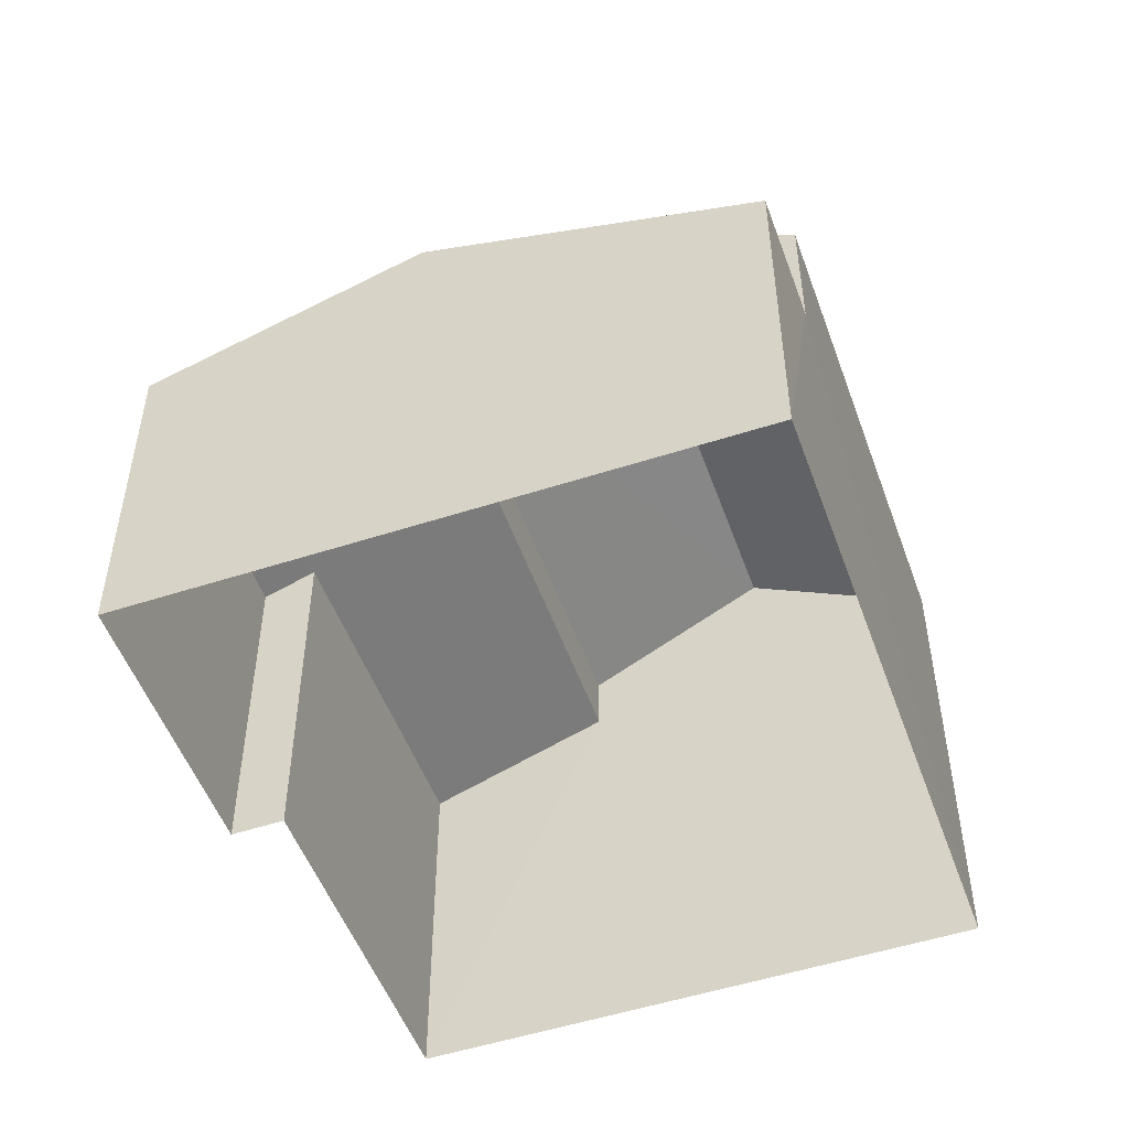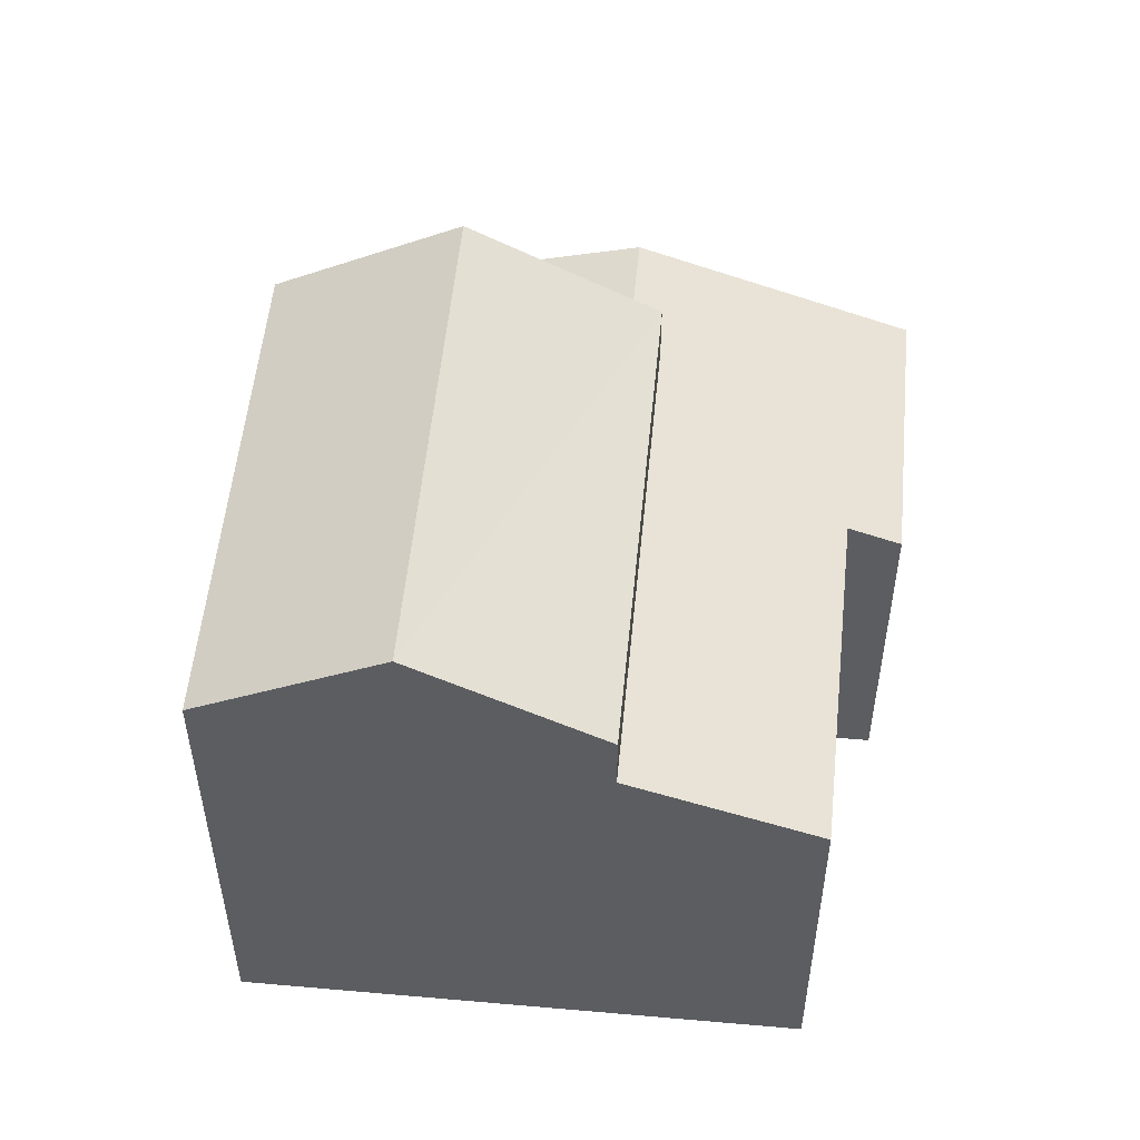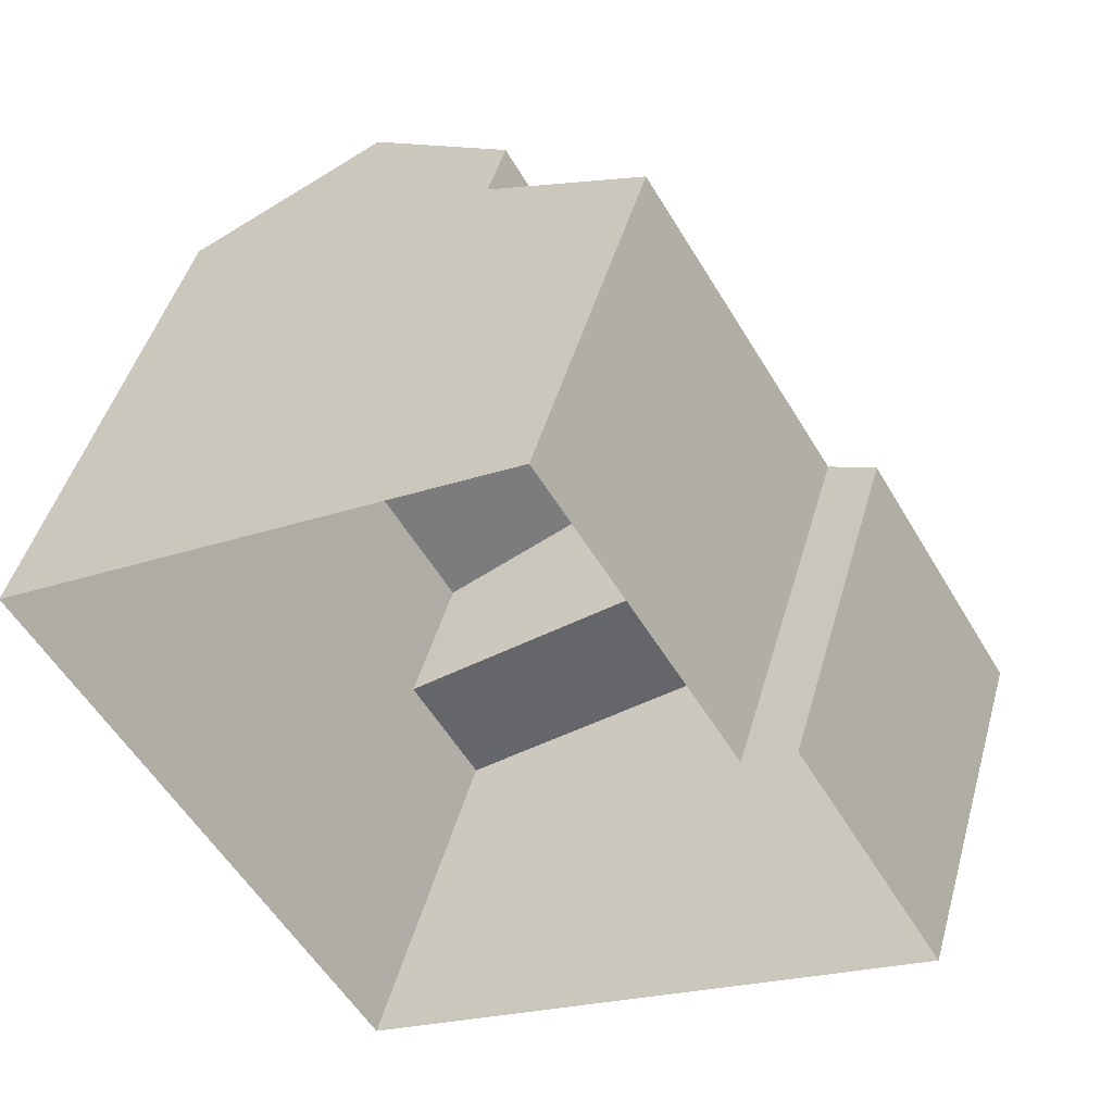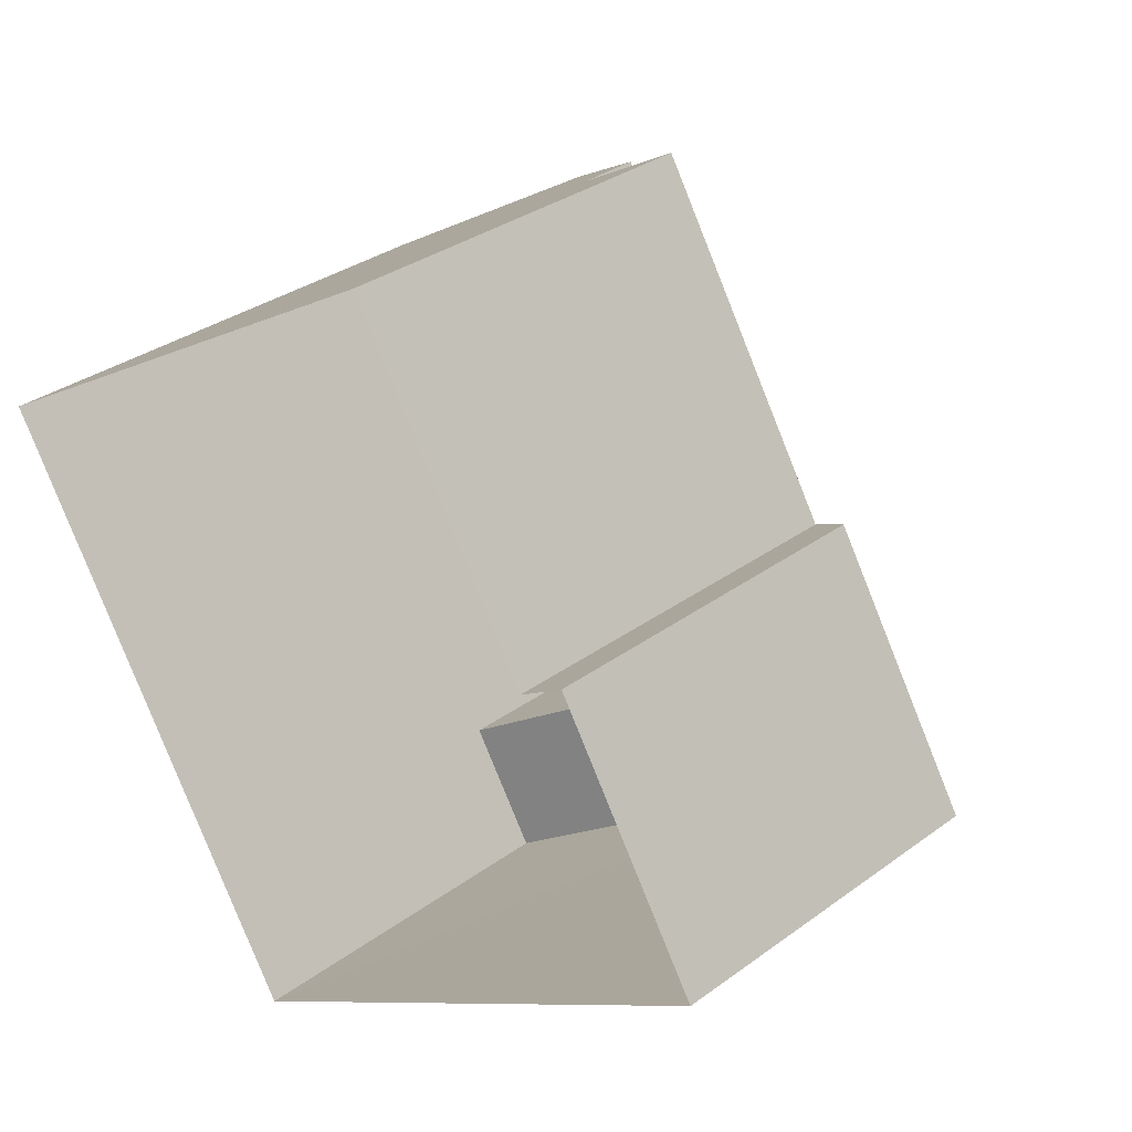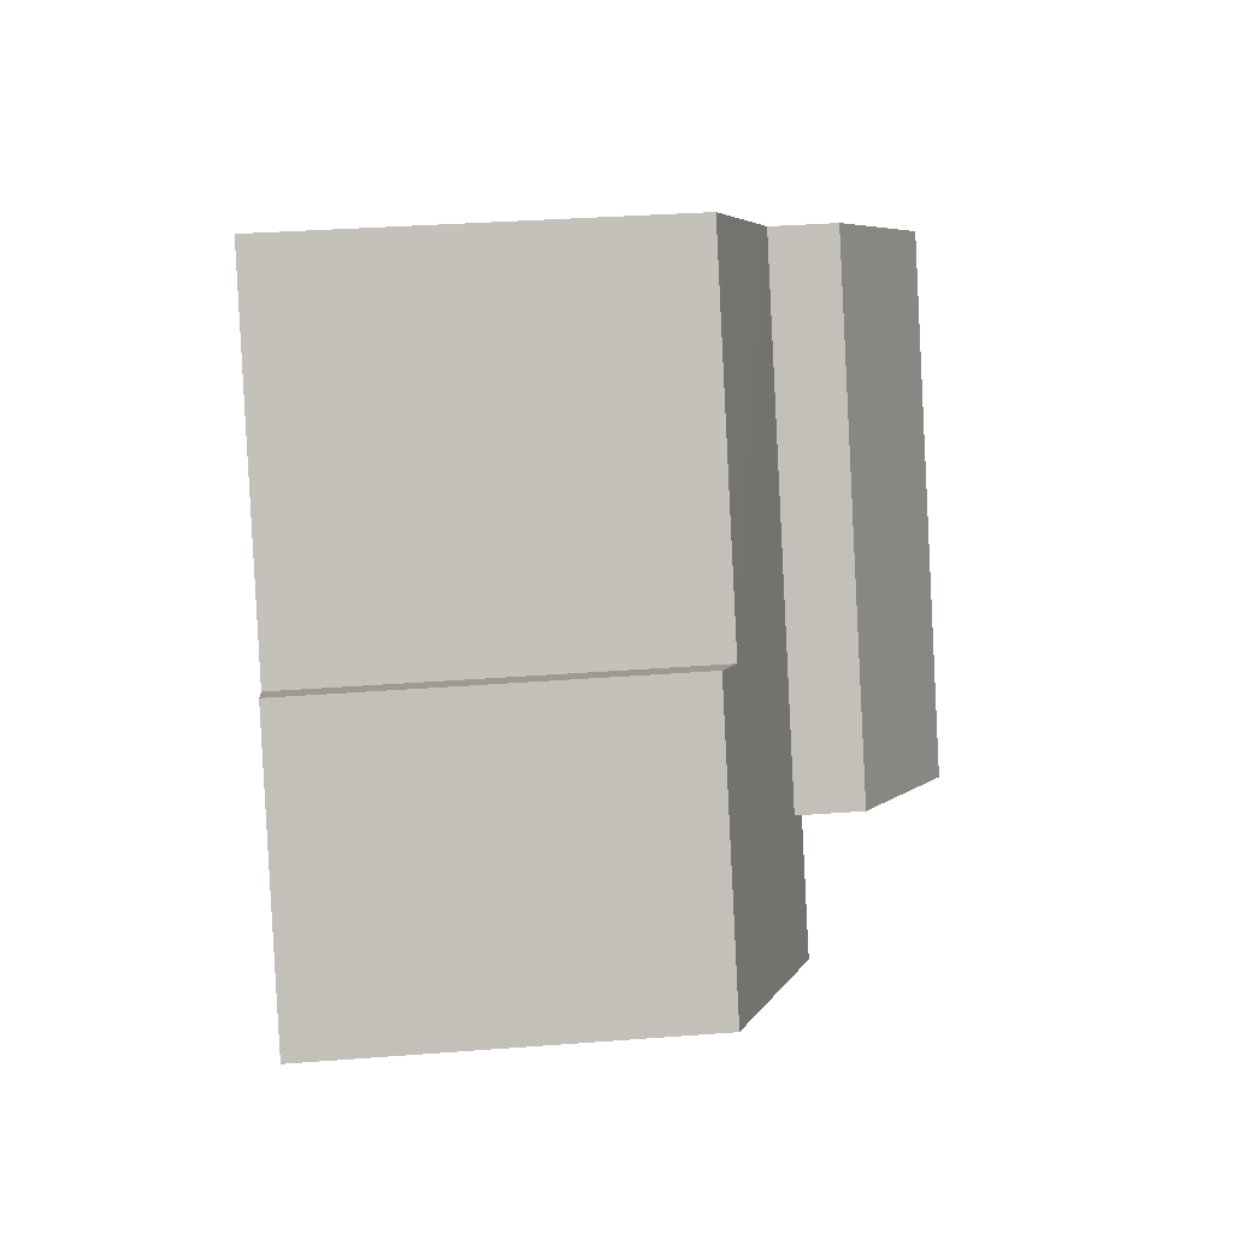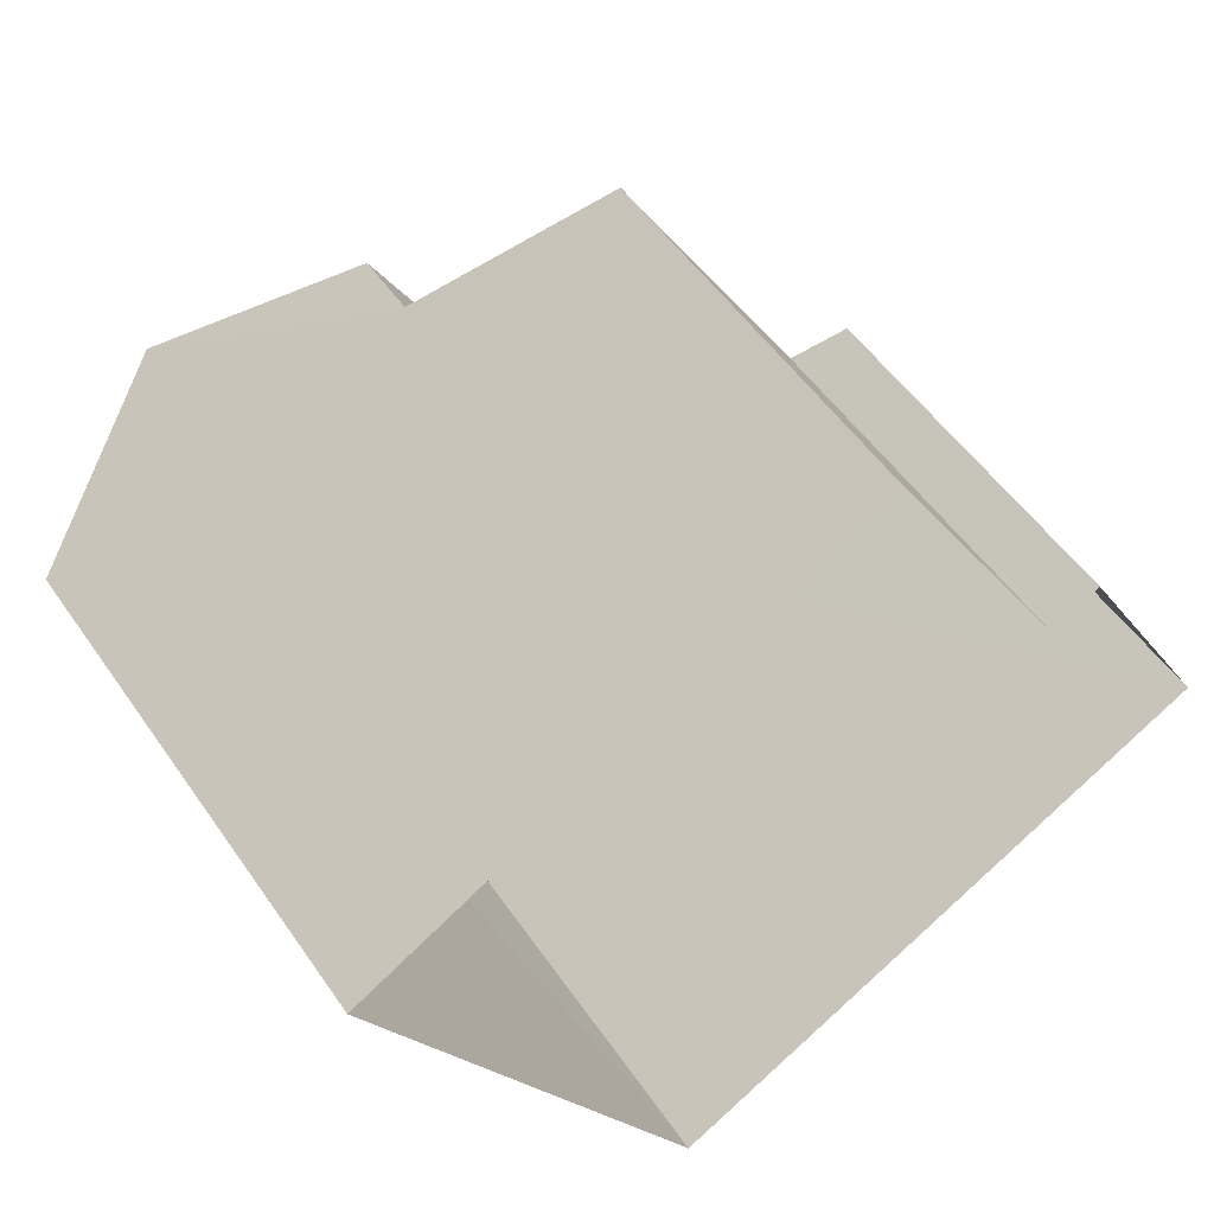
<metadata>
{"format":"obj","ext":"obj","renderer":"f3d","projection":"perspective","resolution":1024,"background":"white","views":[{"elev":-51.8,"azim":-11.4,"up":"+Z"},{"elev":53.5,"azim":154.7,"up":"+Z"},{"elev":45.9,"azim":-164.6,"up":"+Y"},{"elev":31.9,"azim":-135.9,"up":"+Y"},{"elev":34.5,"azim":-95.7,"up":"+Y"},{"elev":51.5,"azim":146.7,"up":"+Y"}]}
</metadata>
<code>
v -3.157e+05 4.033e+04 7.361
v -3.157e+05 4.034e+04 7.361
v -3.157e+05 4.033e+04 7.356
v -3.157e+05 4.034e+04 7.357
v -3.157e+05 4.034e+04 7.361
v -3.157e+05 4.034e+04 7.361
v -3.157e+05 4.033e+04 14.69
v -3.157e+05 4.034e+04 14.69
v -3.157e+05 4.034e+04 16.17
v -3.157e+05 4.033e+04 16.17
v -3.157e+05 4.033e+04 14.69
v -3.157e+05 4.034e+04 14.69
v -3.157e+05 4.034e+04 12.53
v -3.157e+05 4.033e+04 12.53
v -3.157e+05 4.034e+04 12.81
v -3.157e+05 4.034e+04 13.79
v -3.157e+05 4.034e+04 12.82
v -3.157e+05 4.033e+04 13.79
v -3.157e+05 4.033e+04 13.95
v -3.157e+05 4.033e+04 13.95
v -3.157e+05 4.033e+04 12.53
v -3.157e+05 4.033e+04 12.53
f 1 2 3
f 3 2 4
f 1 5 2
f 4 2 6
f 7 8 9
f 10 7 9
f 9 11 10
f 9 12 11
f 13 14 15
f 16 17 15
f 18 14 19
f 18 19 20
f 16 15 18
f 15 14 18
f 20 19 21
f 22 20 21
f 18 11 12
f 16 18 12
f 11 18 20
f 11 20 10
f 22 7 10
f 20 22 10
f 14 1 19
f 1 3 19
f 3 21 19
f 13 1 14
f 13 5 1
f 15 6 2
f 15 17 6
f 21 3 22
f 3 4 22
f 22 8 7
f 22 4 8
f 13 2 5
f 13 15 2
f 16 4 6
f 6 17 16
f 16 8 4
f 9 8 16
f 12 9 16

</code>
